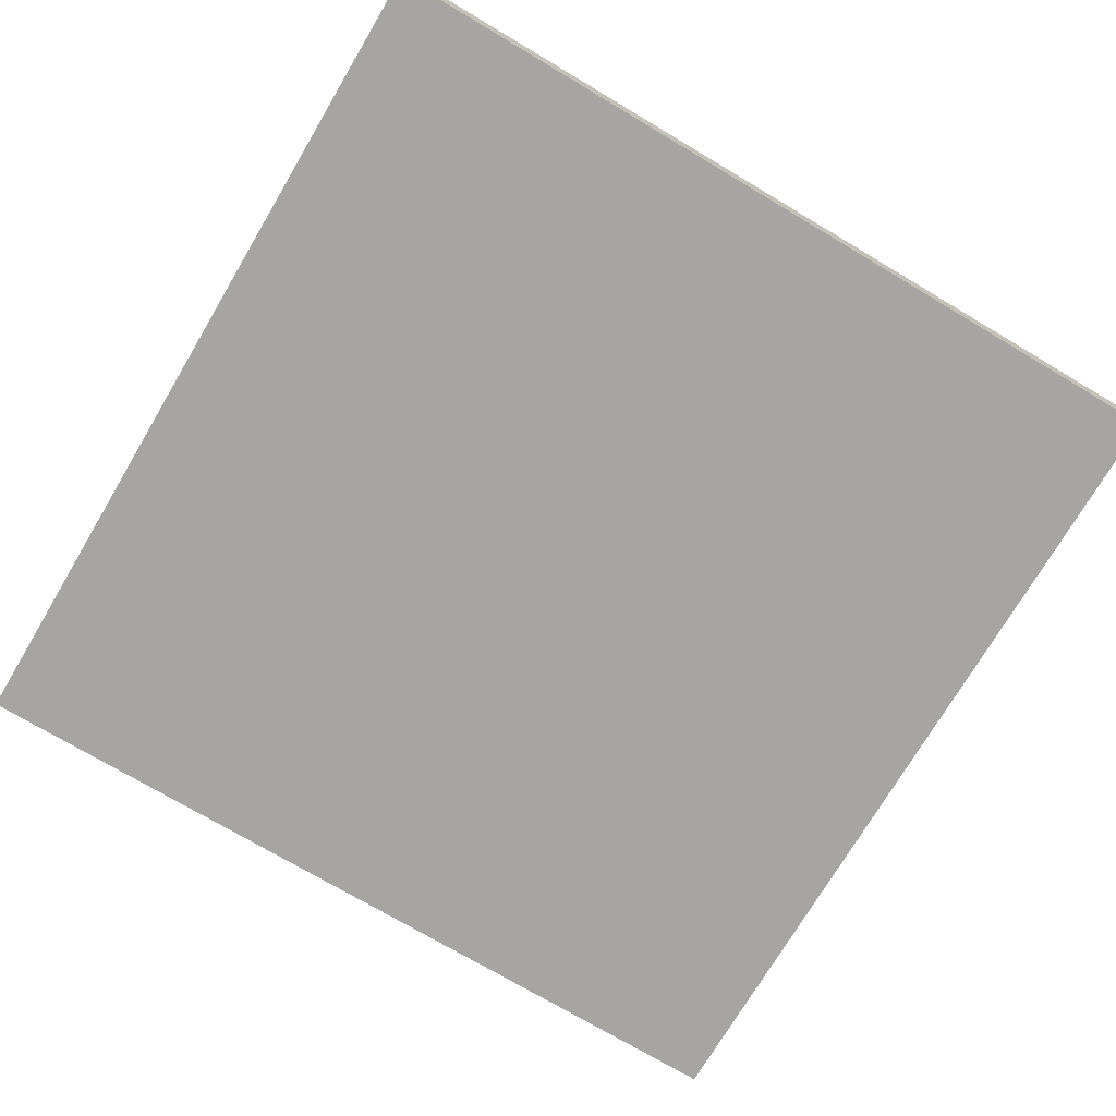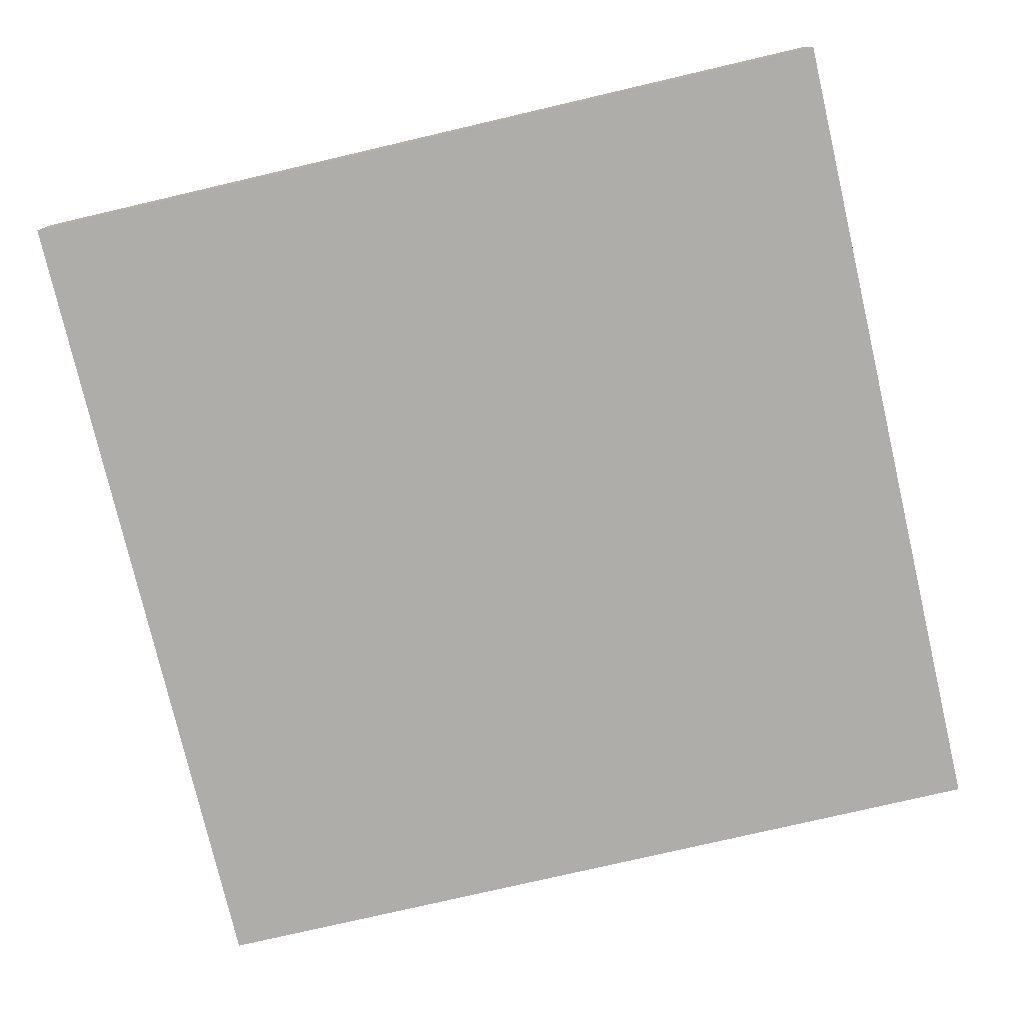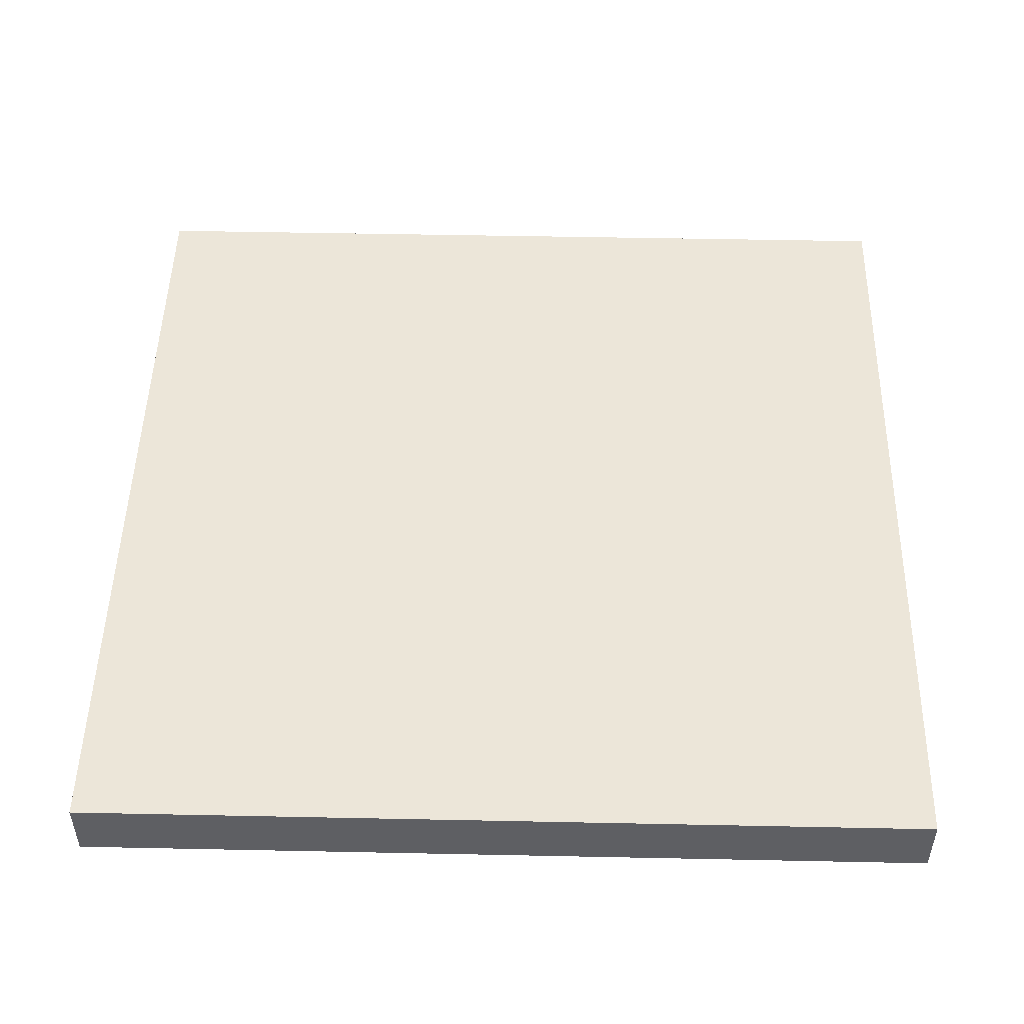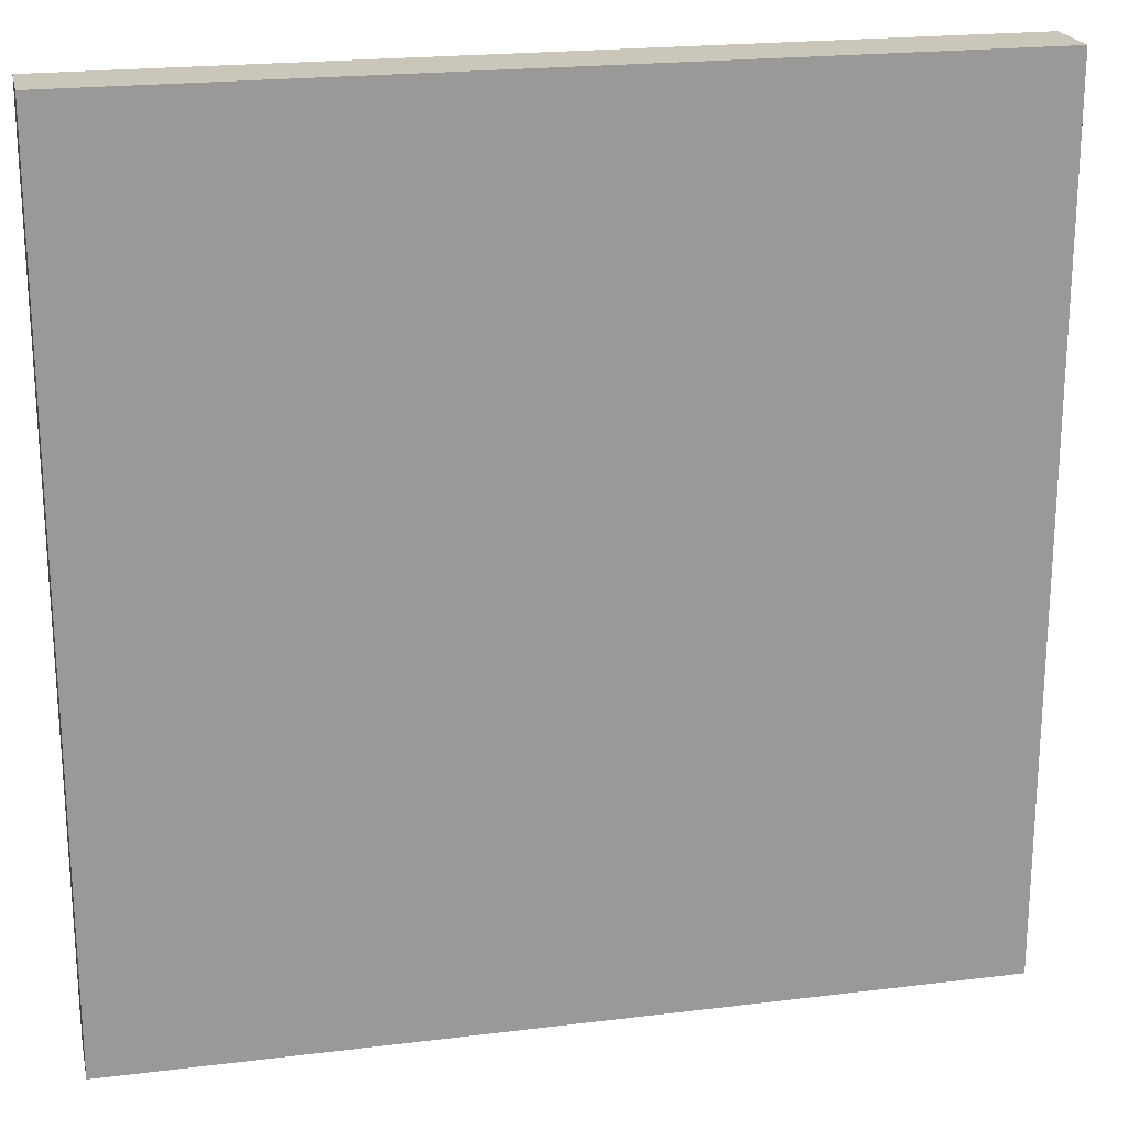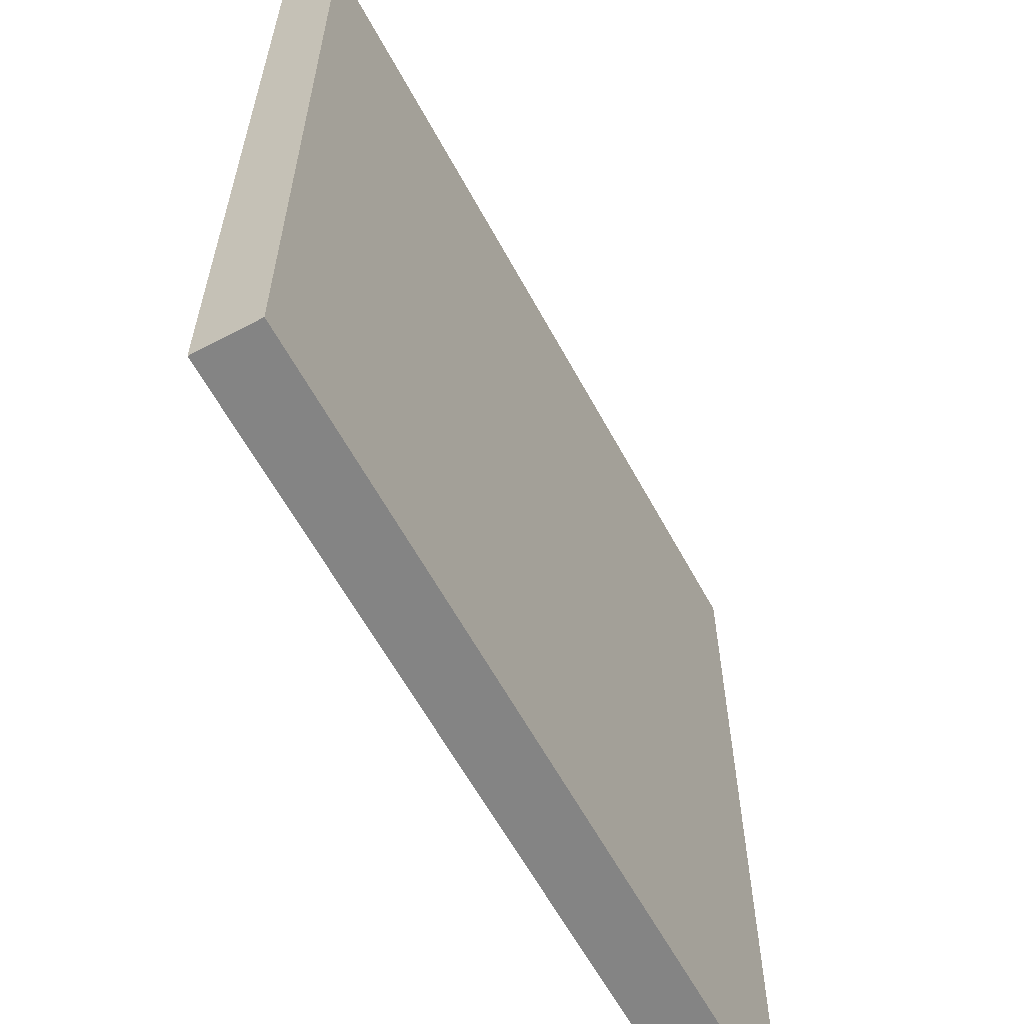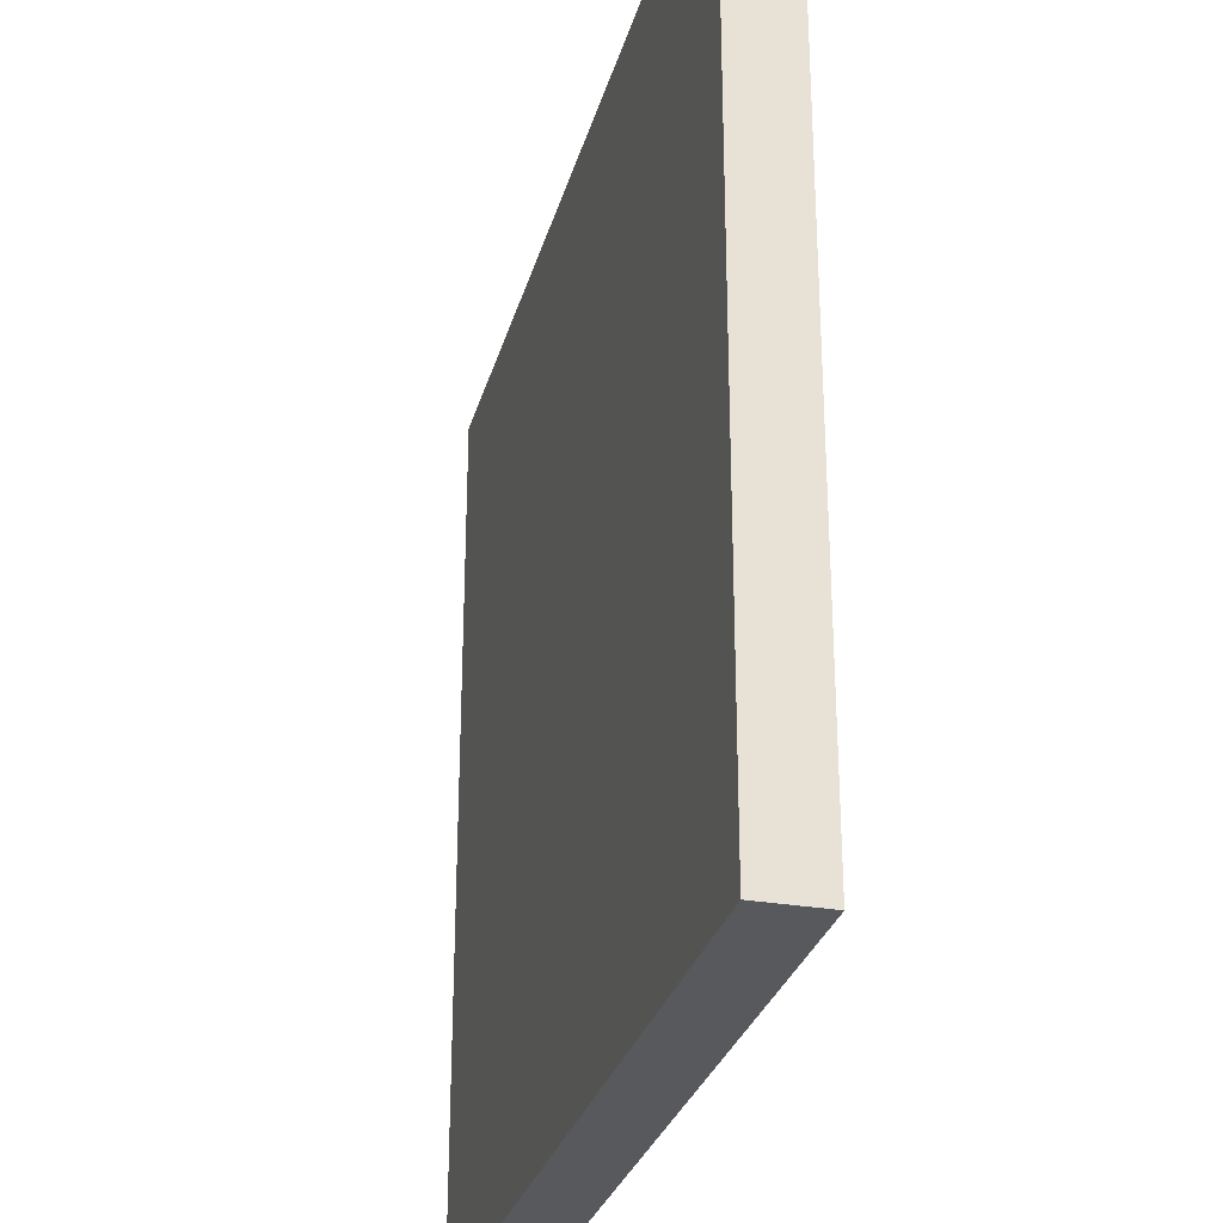
<metadata>
{"format":"obj","ext":"obj","renderer":"f3d","projection":"perspective","resolution":1024,"background":"white","views":[{"elev":-73.8,"azim":149.3,"up":"+Z"},{"elev":-77.2,"azim":-76.9,"up":"+Z"},{"elev":49.5,"azim":-178.7,"up":"+Z"},{"elev":21.1,"azim":167.6,"up":"+Y"},{"elev":-61.3,"azim":118.4,"up":"+Y"},{"elev":-29.0,"azim":-104.5,"up":"+Y"}]}
</metadata>
<code>
v -20 -20 0
v 20 -20 0
v -20 -20 3
v 20 -20 3
v -20 20 0
v 20 20 0
v -20 20 3
v 20 20 3
f 3 7 1
f 7 5 1
f 2 3 1
f 5 2 1
f 4 3 2
f 6 4 2
f 5 6 2
f 4 8 3
f 8 7 3
f 6 8 4
f 7 8 5
f 8 6 5

</code>
